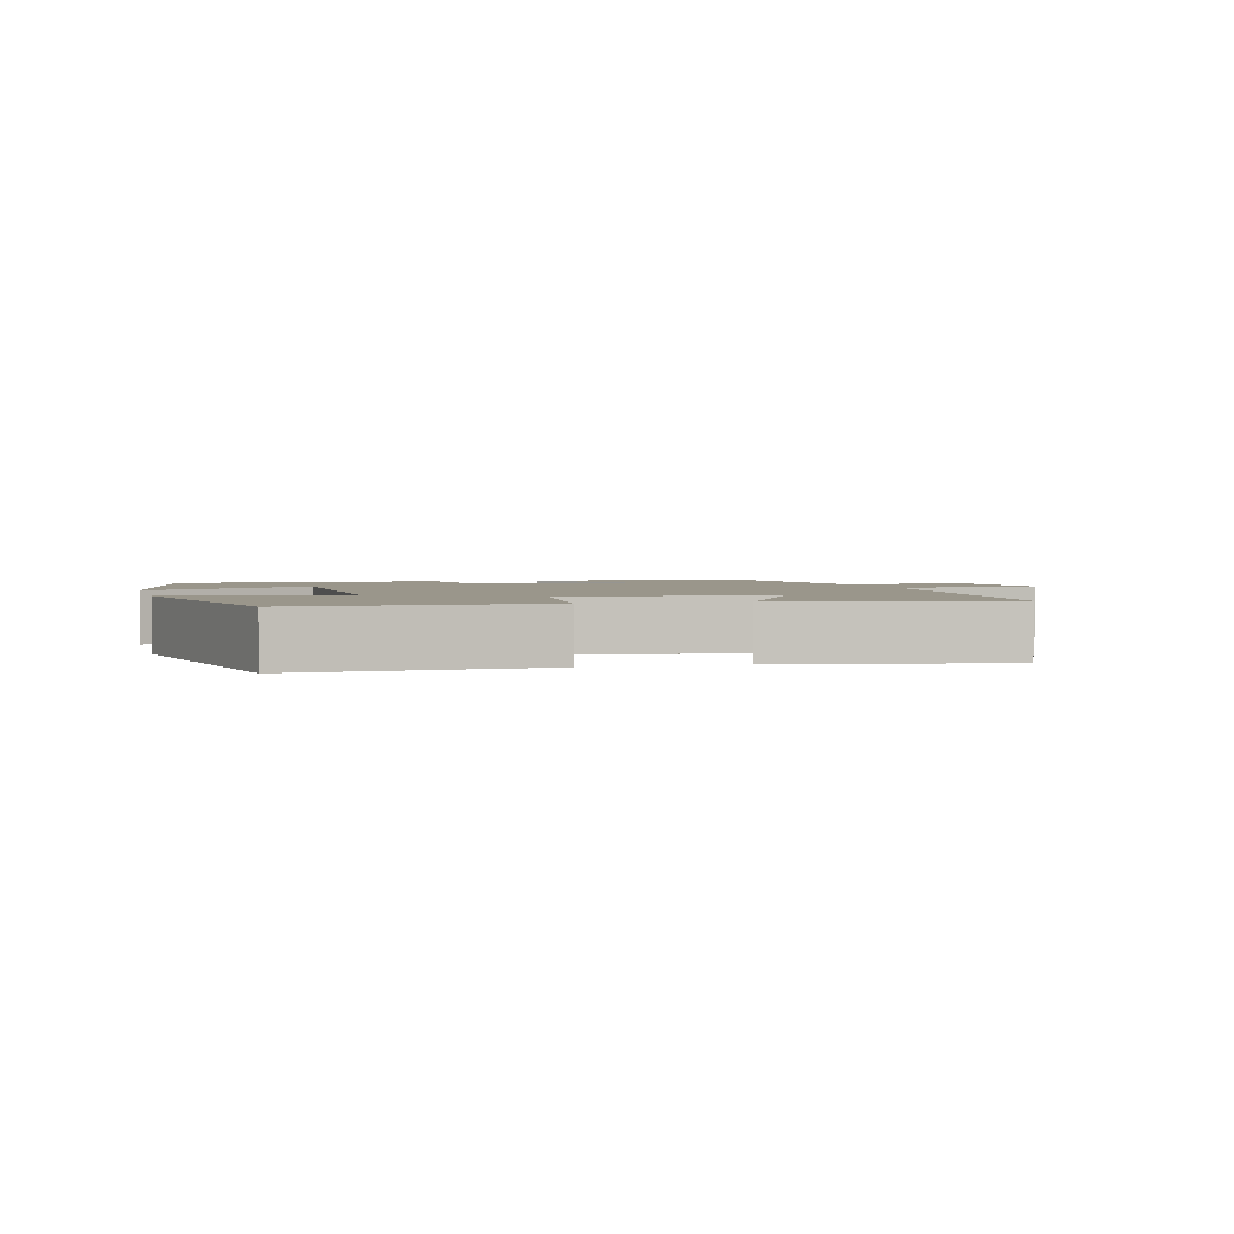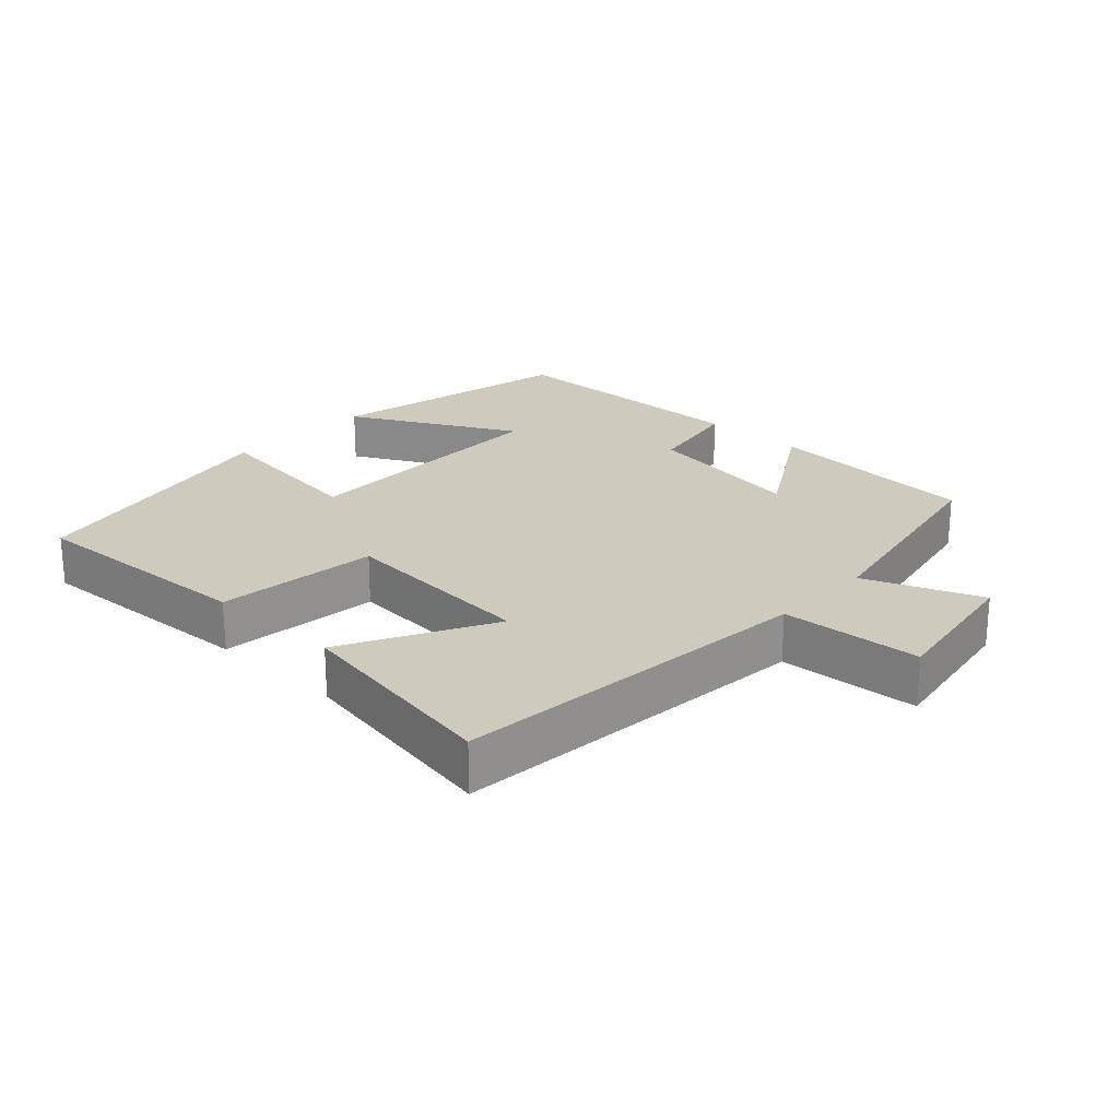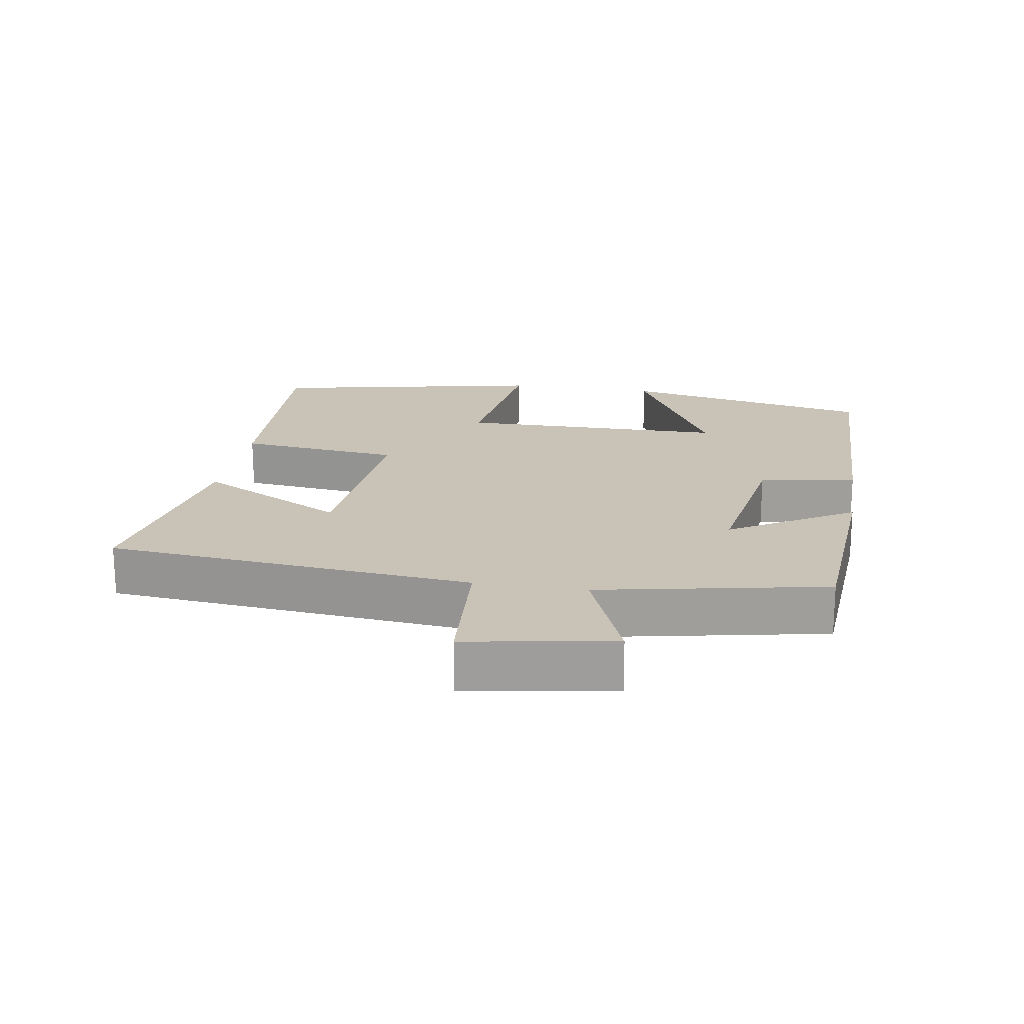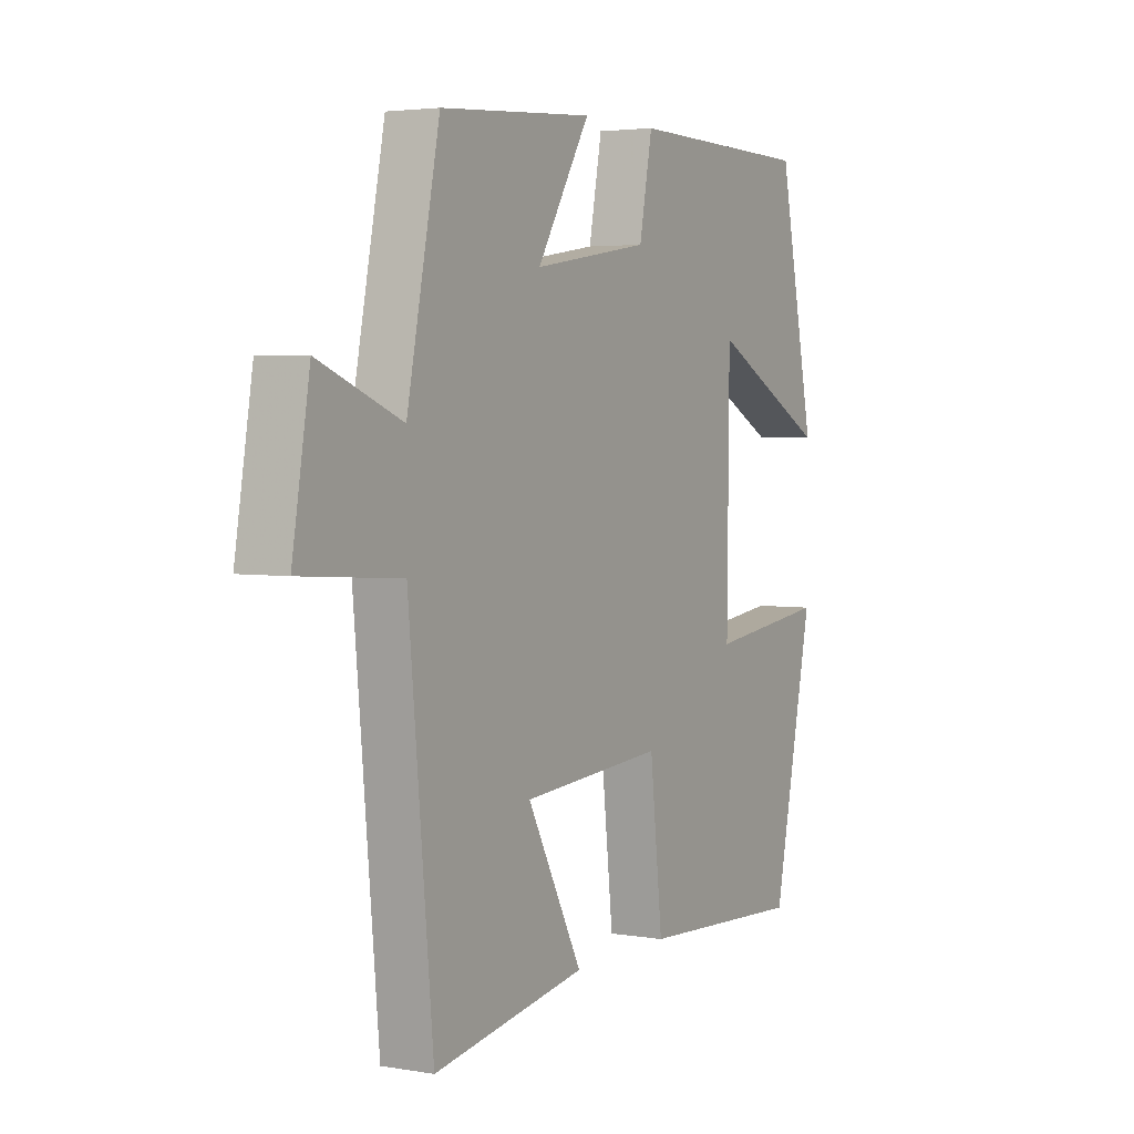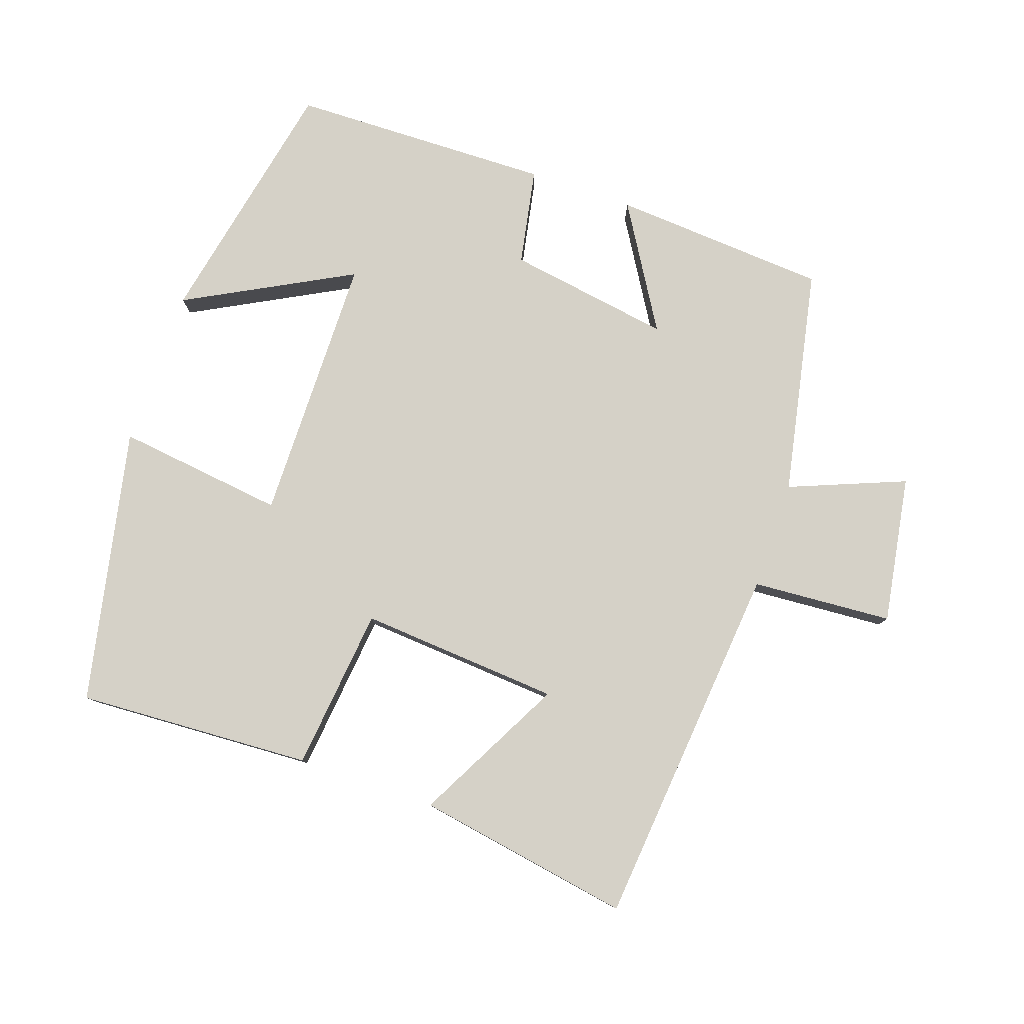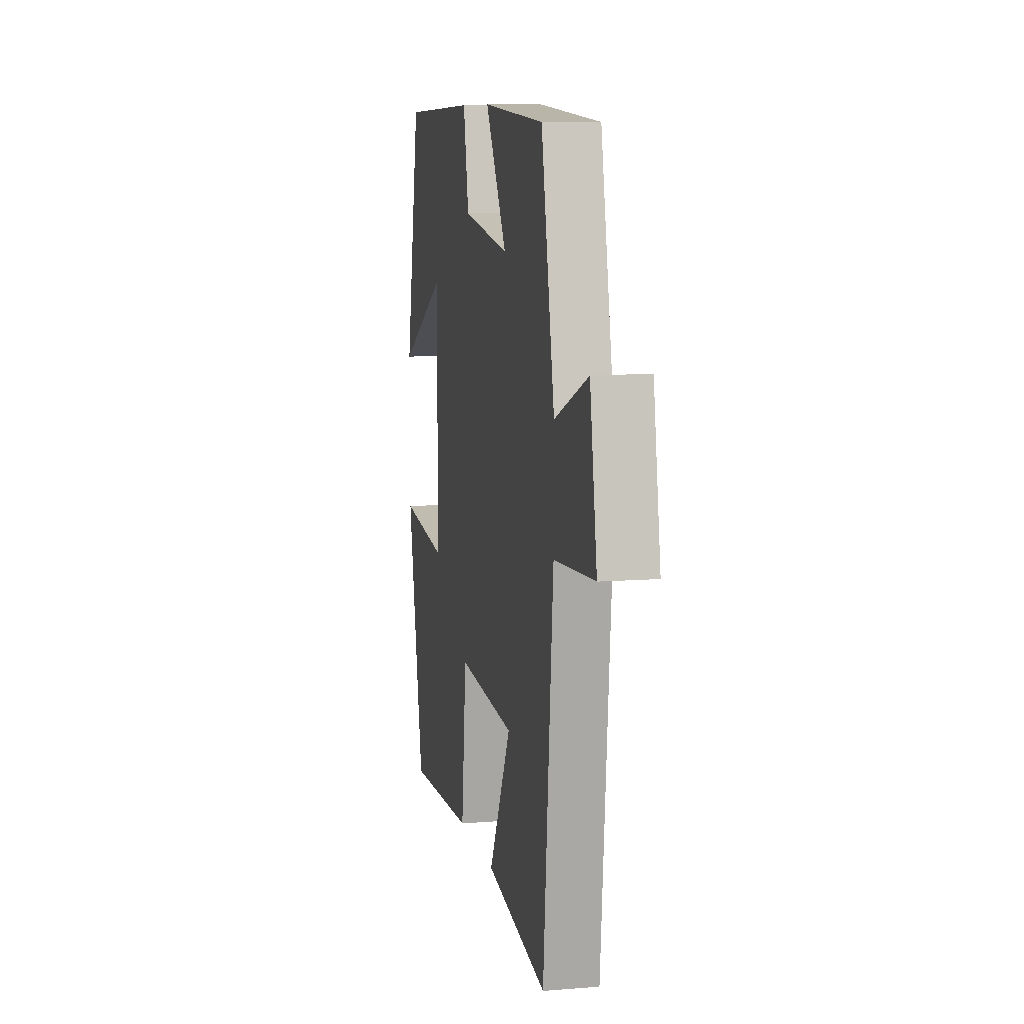
<metadata>
{"format":"obj","ext":"obj","renderer":"f3d","projection":"perspective","resolution":1024,"background":"white","views":[{"elev":2.3,"azim":165.2,"up":"+Y"},{"elev":23.2,"azim":-136.9,"up":"+Y"},{"elev":19.4,"azim":-80.6,"up":"+Y"},{"elev":3.5,"azim":-60.1,"up":"+Z"},{"elev":79.6,"azim":-161.0,"up":"+Y"},{"elev":9.4,"azim":-101.9,"up":"+Z"}]}
</metadata>
<code>
v -0.433 0.07 0.478
v -0.117 0.07 0.5
v -0.226 0.07 0.32
v 0.014 0.07 0.358
v 0.041 0.07 0.5
v 0.424 0.07 0.492
v 0.5 0.07 0.12
v 0.257 0.07 0.249
v 0.253 0.07 -0.145
v 0.5 0.07 -0.114
v 0.416 0.07 -0.518
v 0.071 0.07 -0.5
v 0.045 0.07 -0.261
v -0.249 0.07 -0.283
v -0.135 0.07 -0.5
v -0.45 0.07 -0.554
v -0.5 0.07 -0.017
v -0.706 0.07 -0.003
v -0.67 0.07 0.213
v -0.5 0.07 0.145
v -0.433 0 0.478
v -0.117 0 0.5
v -0.226 0 0.32
v 0.014 0 0.358
v 0.041 0 0.5
v 0.424 0 0.492
v 0.5 0 0.12
v 0.257 0 0.249
v 0.253 0 -0.145
v 0.5 0 -0.114
v 0.416 0 -0.518
v 0.071 0 -0.5
v 0.045 0 -0.261
v -0.249 0 -0.283
v -0.135 0 -0.5
v -0.45 0 -0.554
v -0.5 0 -0.017
v -0.706 0 -0.003
v -0.67 0 0.213
v -0.5 0 0.145
f 17 18 19 20
f 14 15 16 17
f 13 14 17 20
f 10 11 12 13
f 9 10 13
f 8 9 13 20
f 5 6 7 8
f 4 5 8
f 3 4 8 20
f 1 2 3 20
f 40 39 38 37
f 37 36 35 34
f 40 37 34 33
f 33 32 31 30
f 33 30 29
f 40 33 29 28
f 28 27 26 25
f 28 25 24
f 40 28 24 23
f 40 23 22 21
f 1 21 22 2
f 2 22 23 3
f 3 23 24 4
f 4 24 25 5
f 5 25 26 6
f 6 26 27 7
f 7 27 28 8
f 8 28 29 9
f 9 29 30 10
f 10 30 31 11
f 11 31 32 12
f 12 32 33 13
f 13 33 34 14
f 14 34 35 15
f 15 35 36 16
f 16 36 37 17
f 17 37 38 18
f 18 38 39 19
f 19 39 40 20
f 20 40 21 1

</code>
